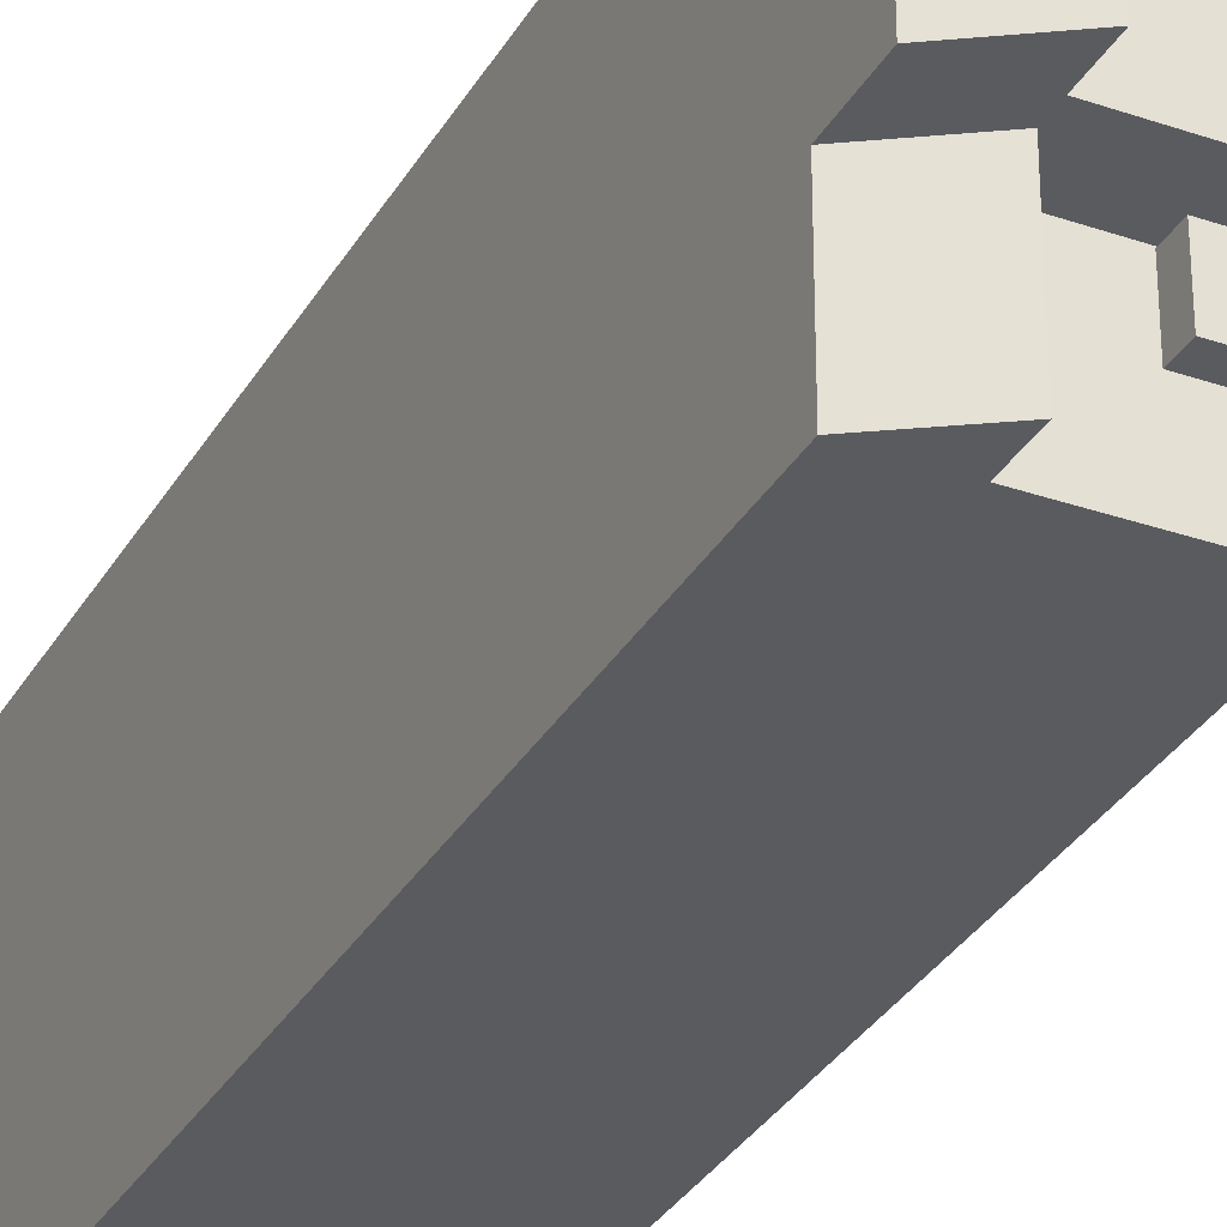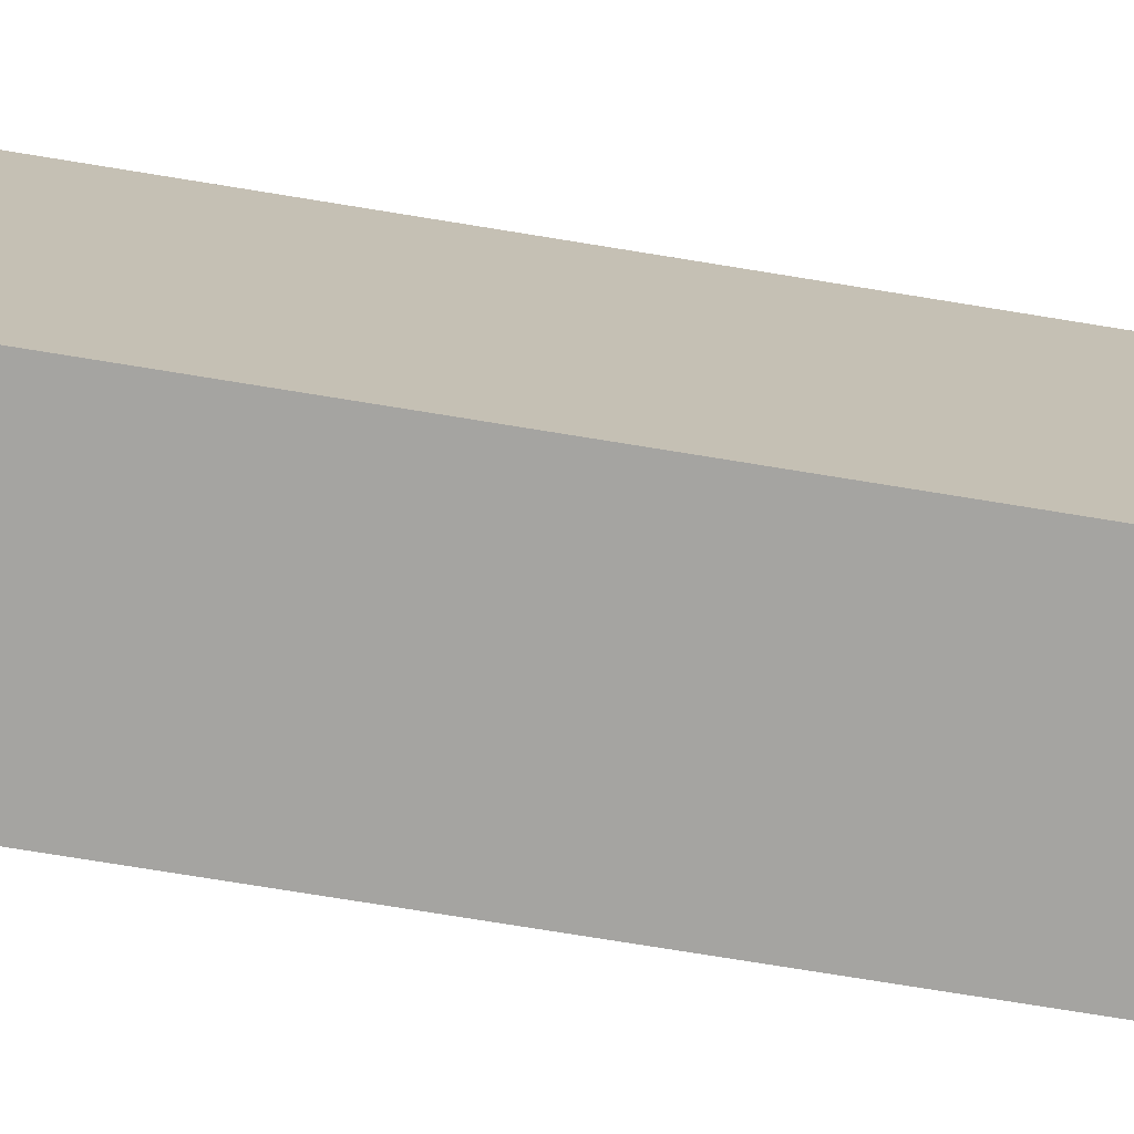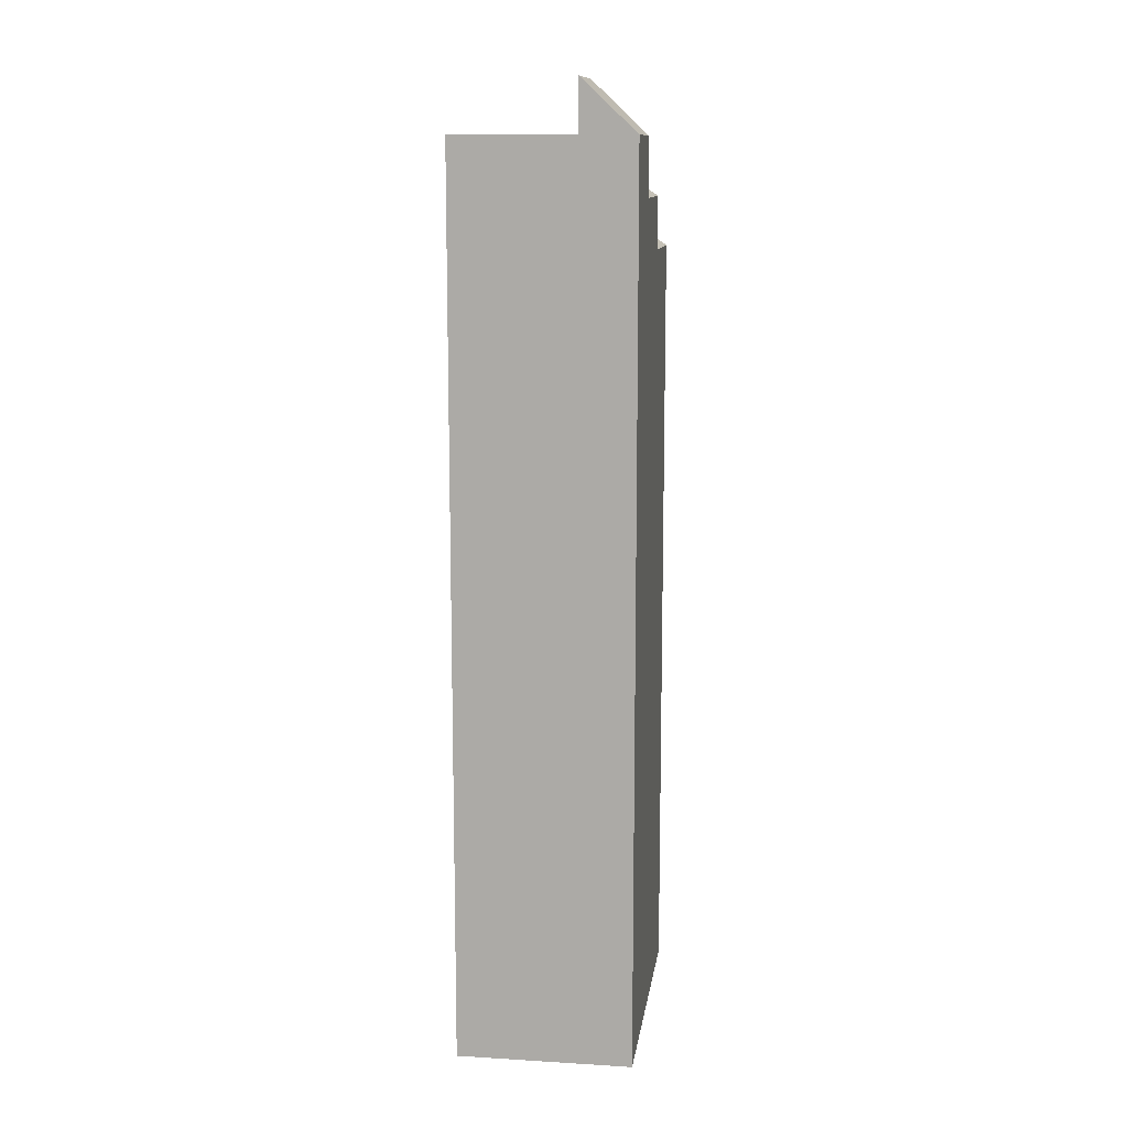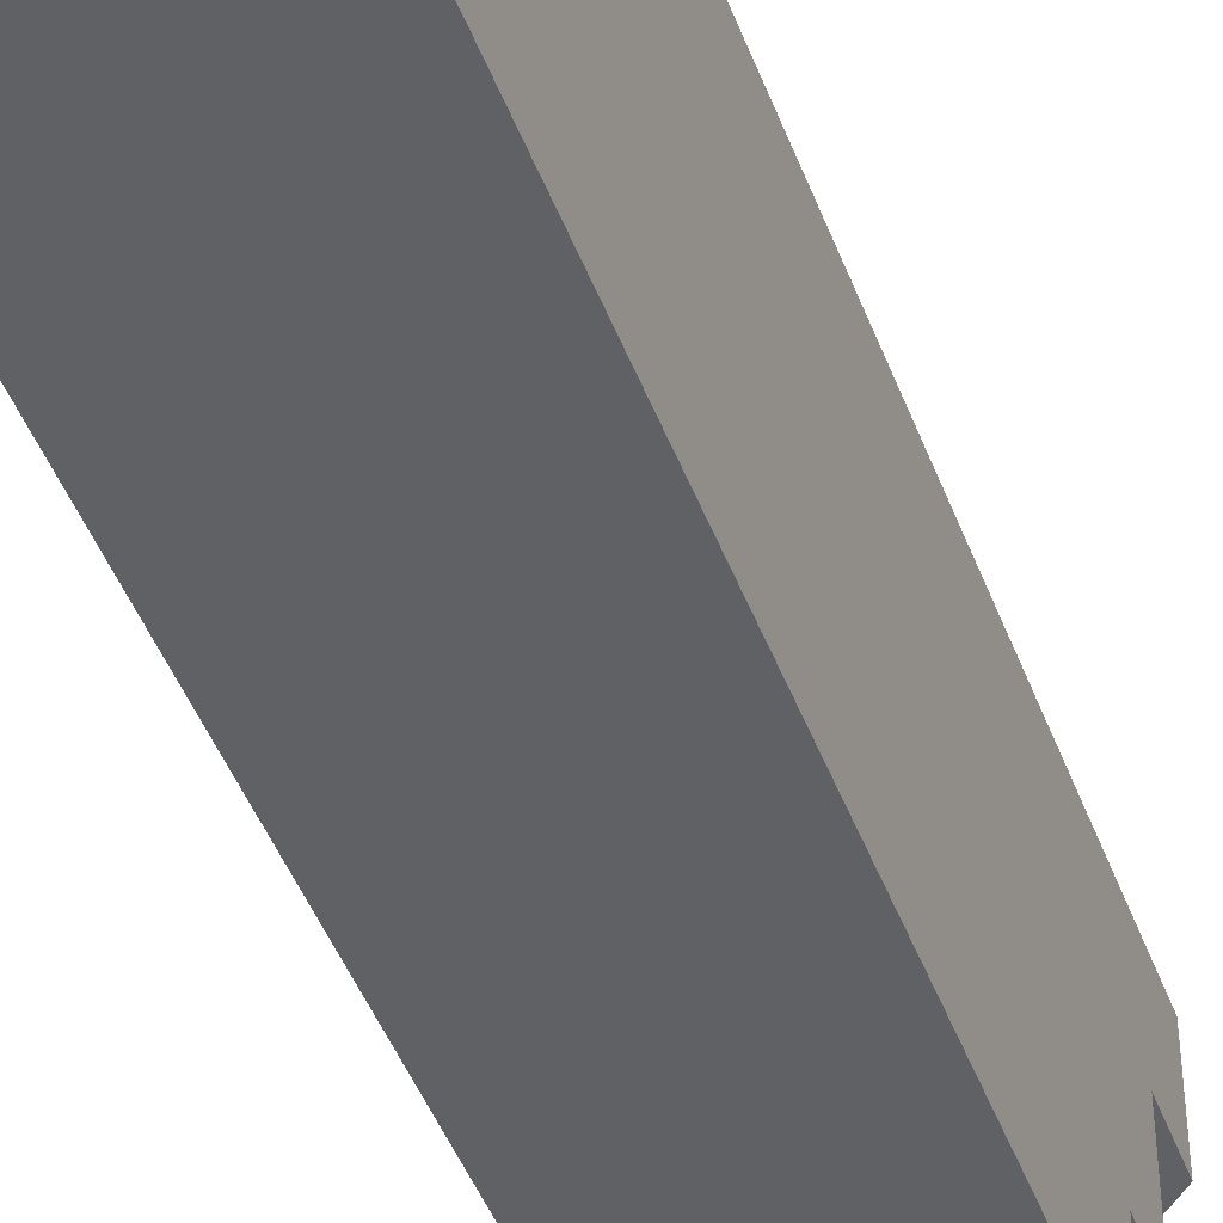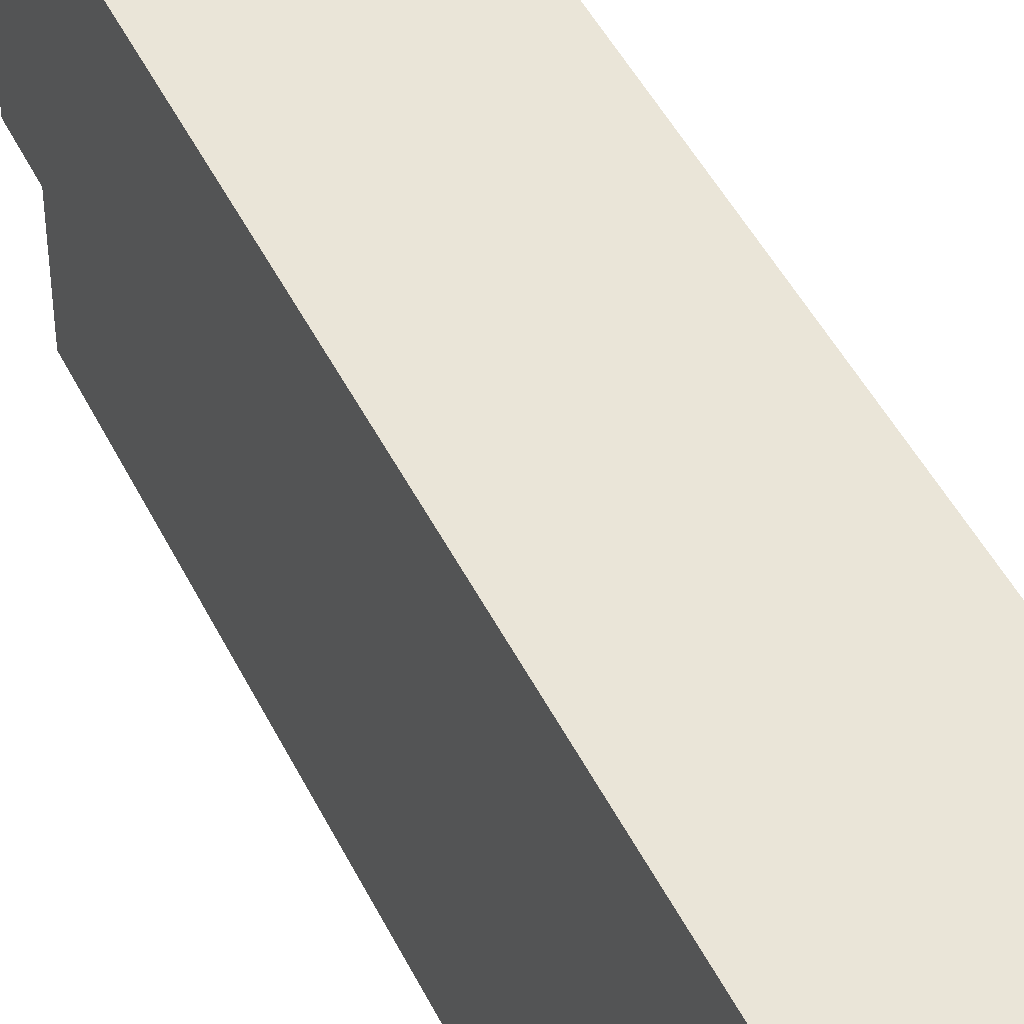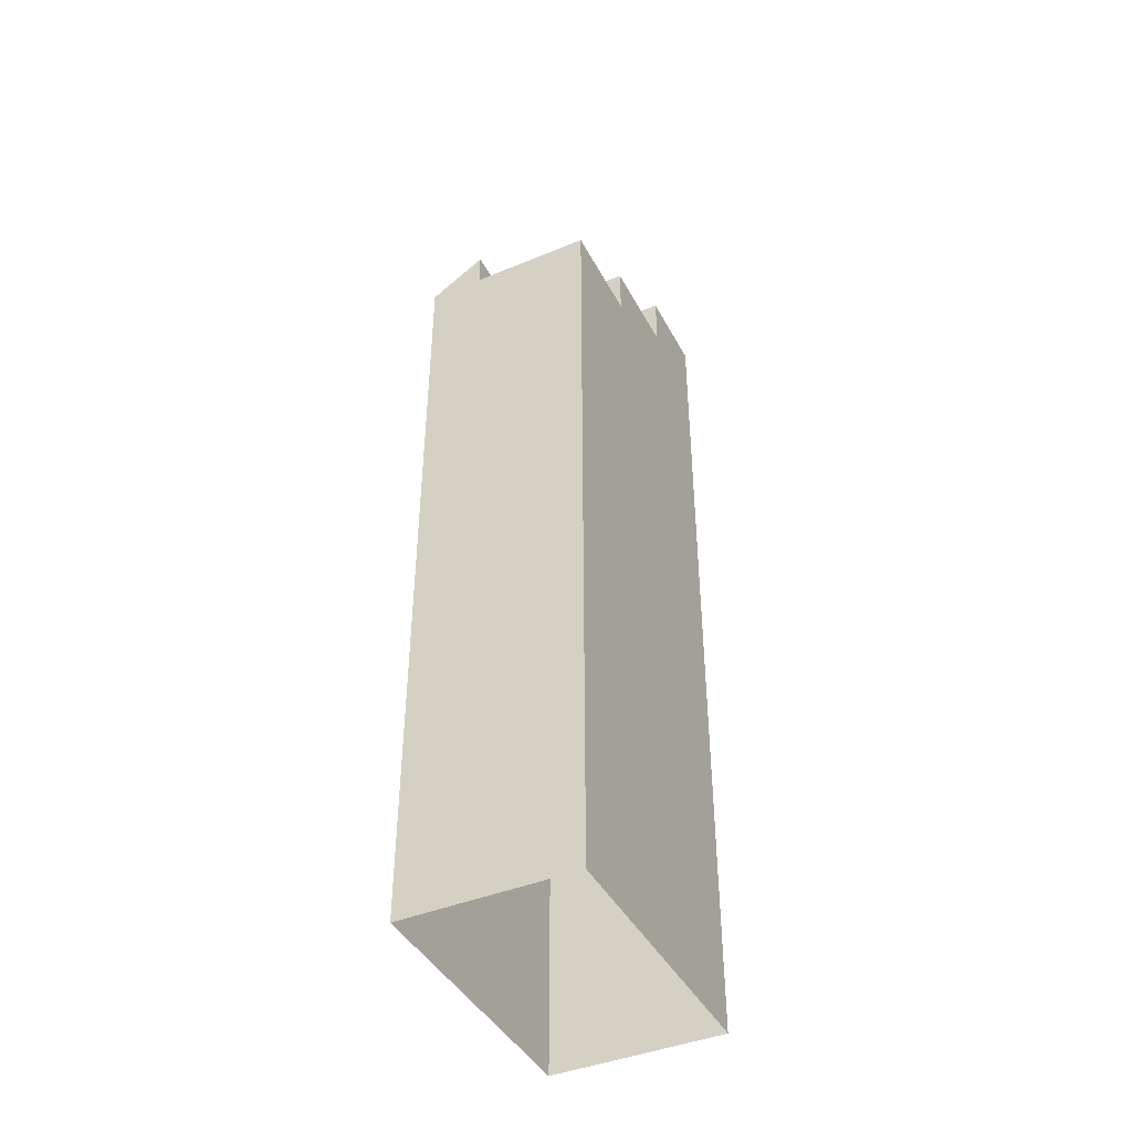
<metadata>
{"format":"obj","ext":"obj","renderer":"f3d","projection":"perspective","resolution":1024,"background":"white","views":[{"elev":-32.2,"azim":154.3,"up":"+Z"},{"elev":-73.4,"azim":-99.3,"up":"+Z"},{"elev":12.0,"azim":8.0,"up":"+Y"},{"elev":-45.7,"azim":20.0,"up":"+Z"},{"elev":45.1,"azim":-24.6,"up":"+Z"},{"elev":-42.6,"azim":-153.8,"up":"+Y"}]}
</metadata>
<code>
g default
v 7.85 -0 7.848
v 9.844 -0 7.848
v 7.85 8.933 7.848
v 9.844 8.933 7.848
v 7.85 8.933 4.598
v 9.844 8.933 4.598
v 7.85 -0 4.598
v 9.844 -0 4.598
v 7.85 8.933 6.873
v 9.844 8.933 6.873
v 9.844 -0 6.873
v 7.85 -0 6.873
v 7.85 -0 5.736
v 9.844 -0 5.736
v 9.844 8.933 5.736
v 7.85 8.933 5.736
v 7.85 9.526 6.873
v 9.844 9.526 6.873
v 9.844 9.526 5.736
v 7.85 9.526 5.736
v 7.85 10.17 7.848
v 9.844 10.17 7.848
v 9.844 10.17 6.873
v 7.85 10.17 6.873
v 9.226 -0 7.848
v 9.226 -0 4.598
v 9.226 8.933 4.598
v 9.226 8.933 5.736
v 9.226 9.526 5.736
v 9.226 9.526 6.873
v 9.226 8.933 6.873
v 9.226 10.17 6.873
v 9.226 10.17 7.848
v 9.226 8.933 7.848
v 9.226 10.76 6.873
v 9.226 10.76 7.848
v 9.226 9.925 5.736
v 9.226 9.925 6.873
v 9.226 9.331 4.598
v 9.226 9.331 5.736
v 9.157 9.745 6.791
v 9.157 9.745 6.504
v 9.157 9.935 6.791
v 9.157 9.935 6.504
v 8.841 9.935 6.791
v 8.841 9.935 6.504
v 8.841 9.745 6.791
v 8.841 9.745 6.504
v 9.218 9.531 6.865
v 9.218 9.531 6.377
v 9.218 9.742 6.865
v 9.218 9.742 6.377
v 8.653 9.742 6.865
v 8.653 9.742 6.377
v 8.653 9.531 6.865
v 8.653 9.531 6.377
v 8.382 9.147 5.592
v 8.382 9.147 5.305
v 8.382 9.337 5.592
v 8.382 9.337 5.305
v 8.066 9.337 5.592
v 8.066 9.337 5.305
v 8.066 9.147 5.592
v 8.066 9.147 5.305
v 8.552 8.933 5.725
v 8.552 8.933 5.237
v 8.552 9.144 5.725
v 8.552 9.144 5.237
v 7.988 9.144 5.725
v 7.988 9.144 5.237
v 7.988 8.933 5.725
v 7.988 8.933 5.237
g pCube81
f 34 25 2 4
f 37 38 18 19
f 26 27 6 8
f 10 11 14 15
f 16 13 12 9
f 35 36 22 23
f 2 11 10 4
f 9 12 1 3
f 15 14 8 6
f 39 40 15 6
f 7 13 16 5
f 30 31 10 18
f 10 15 19 18
f 15 28 29 19
f 16 9 17 20
f 33 34 4 22
f 4 10 23 22
f 10 31 32 23
f 9 3 21 24
f 5 27 26 7
f 16 28 27 5
f 29 28 16 20
f 17 30 29 20
f 9 31 30 17
f 32 31 9 24
f 21 33 32 24
f 3 34 33 21
f 1 25 34 3
f 32 33 36 35
f 33 22 36
f 23 32 35
f 29 30 38 37
f 30 18 38
f 19 29 37
f 27 28 40 39
f 28 15 40
f 6 27 39
f 41 42 44 43
f 43 44 46 45
f 45 46 48 47
f 47 48 42 41
f 42 48 46 44
f 47 41 43 45
f 49 50 52 51
f 51 52 54 53
f 53 54 56 55
f 55 56 50 49
f 50 56 54 52
f 55 49 51 53
f 57 58 60 59
f 59 60 62 61
f 61 62 64 63
f 63 64 58 57
f 58 64 62 60
f 63 57 59 61
f 65 66 68 67
f 67 68 70 69
f 69 70 72 71
f 71 72 66 65
f 66 72 70 68
f 71 65 67 69

</code>
